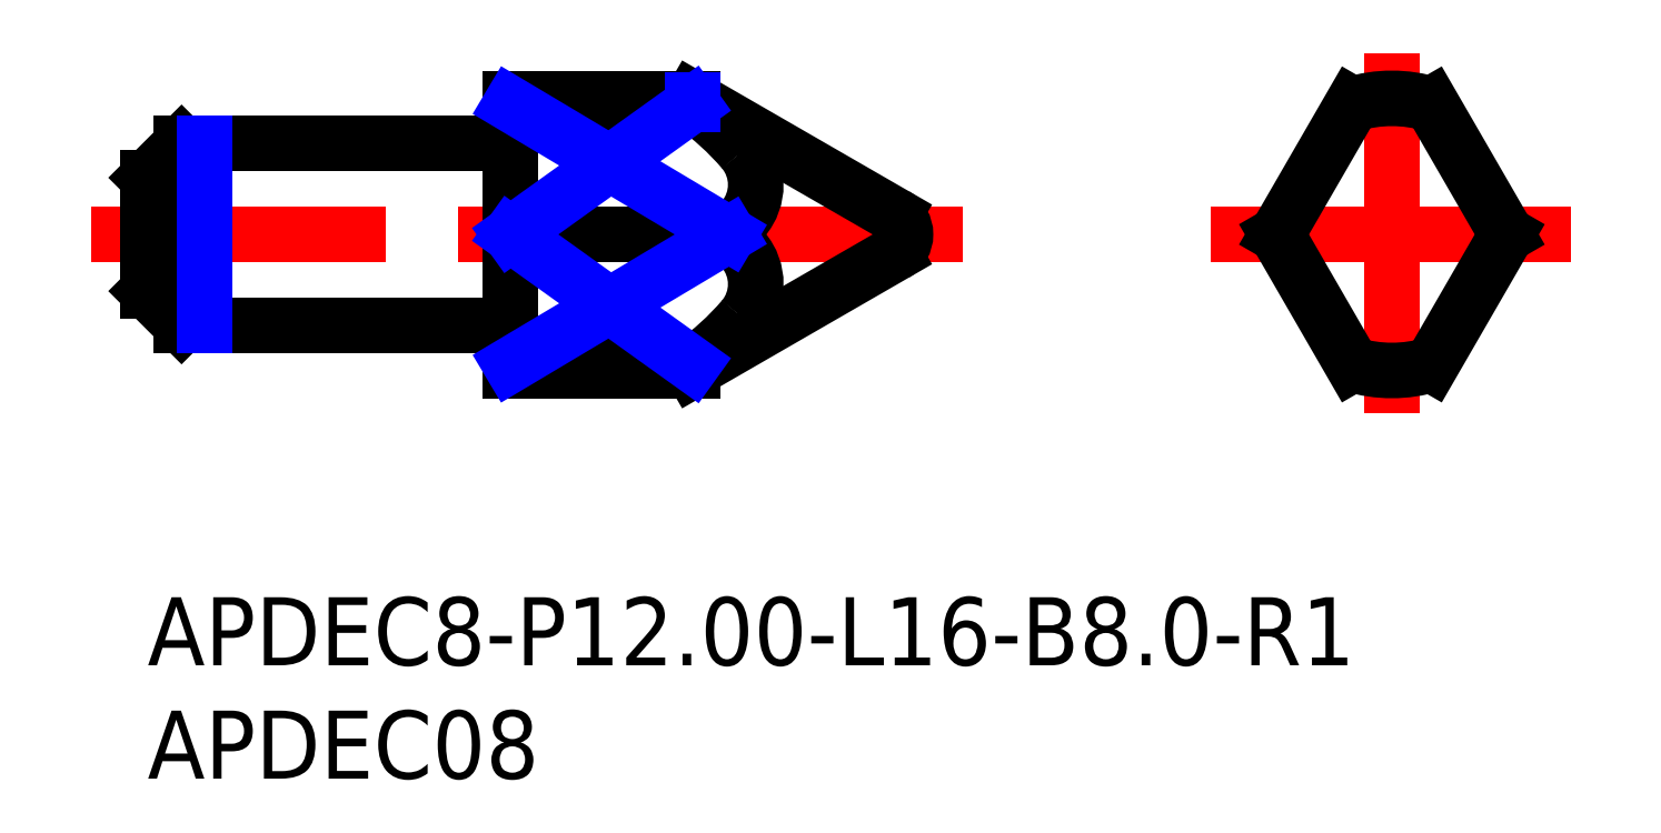
<metadata>
{"format":"dxf","ext":"dxf","renderer":"ezdxf+matplotlib","layout":"modelspace","background":"white","min_lineweight":24,"dpi":150}
</metadata>
<code>
0
SECTION
2
ENTITIES
0
INSERT
8
MSM_CONTINUOUS
2
*U16
10
0
20
0
30
0
0
INSERT
8
MSM_CONTINUOUS
2
*U17
10
0
20
0
30
0
0
LINE
8
MSM_CONTINUOUS
10
16
20
10
30
0
11
16
21
22
31
0
0
LINE
8
MSM_CENTER
10
54.82
20
24
30
0
11
54.82
21
8
31
0
0
LINE
8
MSM_CENTER
10
46.82
20
16
30
0
11
62.82
21
16
31
0
0
LINE
8
MSM_CENTER
10
35.9
20
16
30
0
11
-2.504
21
16
31
0
0
ARC
8
MSM_CONTINUOUS
10
54.82
20
16
30
0
40
6
50
253
51
287
0
LINE
8
MSM_CONTINUOUS
10
24
20
22
30
0
11
16
21
22
31
0
0
ARC
8
MSM_CONTINUOUS
10
15.8
20
20.2
30
0
40
0.2
50
270
51
0
0
LINE
8
MSM_NARROW
10
24
20
10.08
30
0
11
24
21
10.26
31
0
0
LINE
8
MSM_CONTINUOUS
10
24
20
10
30
0
11
16
21
10
31
0
0
ARC
8
MSM_CONTINUOUS
10
15.8
20
11.8
30
0
40
0.2
50
0
51
90
0
LINE
8
MSM_CONTINUOUS
10
1.5
20
20
30
0
11
1.5
21
12
31
0
0
LINE
8
MSM_CONTINUOUS
10
0
20
18.5
30
0
11
1.5
21
20
31
0
0
LINE
8
MSM_CONTINUOUS
10
0
20
13.5
30
0
11
1.5
21
12
31
0
0
LINE
8
MSM_CONTINUOUS
10
1.5
20
12
30
0
11
15.8
21
12
31
0
0
LINE
8
MSM_CONTINUOUS
10
0
20
13.5
30
0
11
0
21
18.5
31
0
0
LINE
8
MSM_CONTINUOUS
10
1.5
20
20
30
0
11
15.8
21
20
31
0
0
LINE
8
MSM_NARROW
10
2.5
20
20
30
0
11
2.5
21
12
31
0
0
LINE
8
MSM_CONTINUOUS
10
24
20
22
30
0
11
32.89
21
16.87
31
0
0
LINE
8
MSM_CONTINUOUS
10
24
20
10
30
0
11
32.89
21
15.13
31
0
0
ARC
8
MSM_CONTINUOUS
10
32.39
20
16
30
0
40
1
50
300
51
60
0
LINE
8
MSM_CONTINUOUS
10
53.07
20
21.74
30
0
11
49.75
21
16
31
0
0
LINE
8
MSM_CONTINUOUS
10
59.88
20
16
30
0
11
56.57
21
10.26
31
0
0
LINE
8
MSM_CONTINUOUS
10
49.75
20
16
30
0
11
53.07
21
10.26
31
0
0
LINE
8
MSM_CONTINUOUS
10
56.57
20
21.74
30
0
11
59.88
21
16
31
0
0
ARC
8
MSM_CONTINUOUS
10
54.82
20
16
30
0
40
6
50
73.04
51
107
0
LINE
8
MSM_CONTINUOUS
10
24
20
21.74
30
0
11
16
21
21.74
31
0
0
ARC
8
MSM_CONTINUOUS
10
17.21
20
12.02
30
0
40
11.85
50
40.38
51
55.07
0
ARC
8
MSM_CONTINUOUS
10
17.21
20
24.37
30
0
40
11.85
50
315.1
51
319.6
0
ARC
8
MSM_CONTINUOUS
10
24.47
20
18.19
30
0
40
2.327
50
319.6
51
40.38
0
ARC
8
MSM_CONTINUOUS
10
24.47
20
13.81
30
0
40
2.327
50
319.6
51
40.38
0
ARC
8
MSM_CONTINUOUS
10
17.21
20
7.635
30
0
40
11.85
50
40.38
51
44.88
0
ARC
8
MSM_CONTINUOUS
10
17.21
20
19.98
30
0
40
11.85
50
304.9
51
319.6
0
LINE
8
MSM_CONTINUOUS
10
24
20
10.26
30
0
11
16
21
10.26
31
0
0
LINE
8
MSM_CONTINUOUS
10
16
20
16
30
0
11
25.61
21
16
31
0
0
LINE
8
MSM_NARROW
10
24
20
21.74
30
0
11
24
21
21.92
31
0
0
LINE
8
MSM_NARROW
10
16
20
21.74
30
0
11
25.61
21
16
31
0
0
LINE
8
MSM_NARROW
10
25.61
20
16
30
0
11
16
21
10.26
31
0
0
LINE
8
MSM_NARROW
10
24
20
10.26
30
0
11
16
21
16
31
0
0
LINE
8
MSM_NARROW
10
16
20
16
30
0
11
24
21
21.74
31
0
0
ENDSEC
0
EOF

</code>
